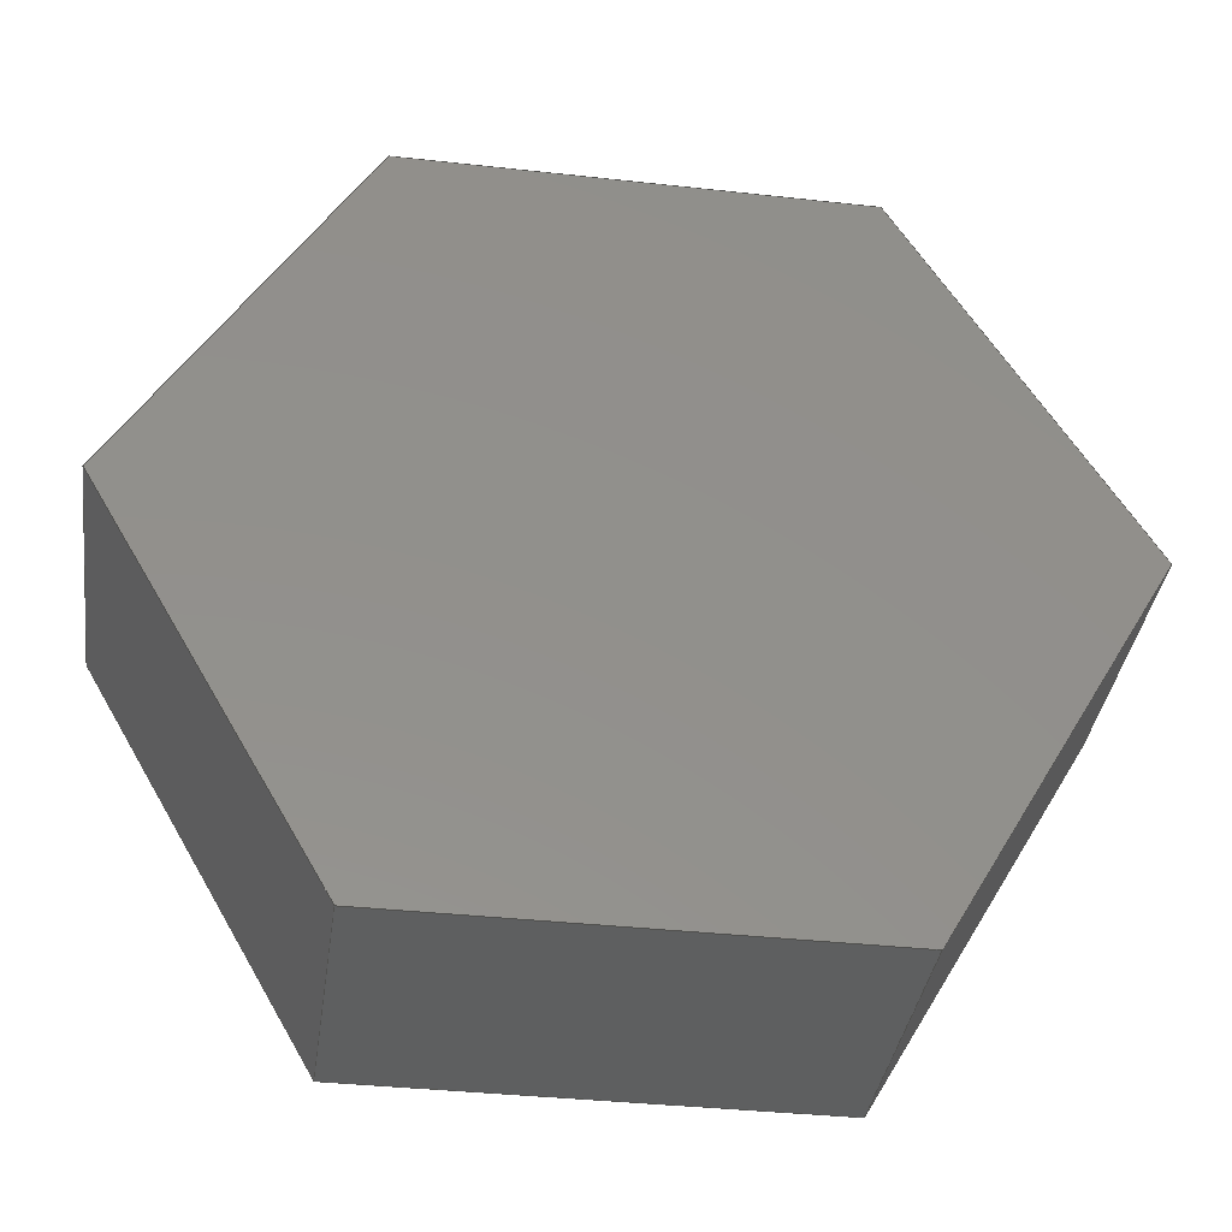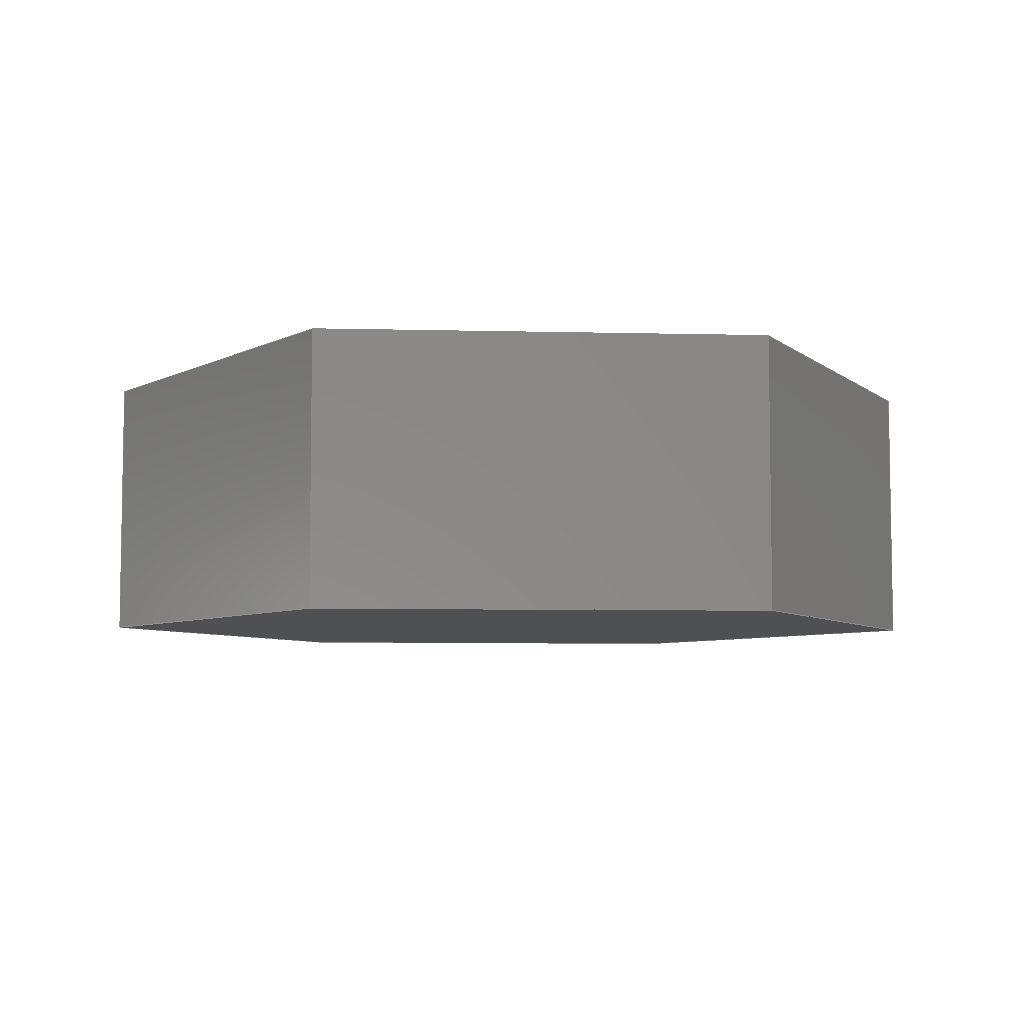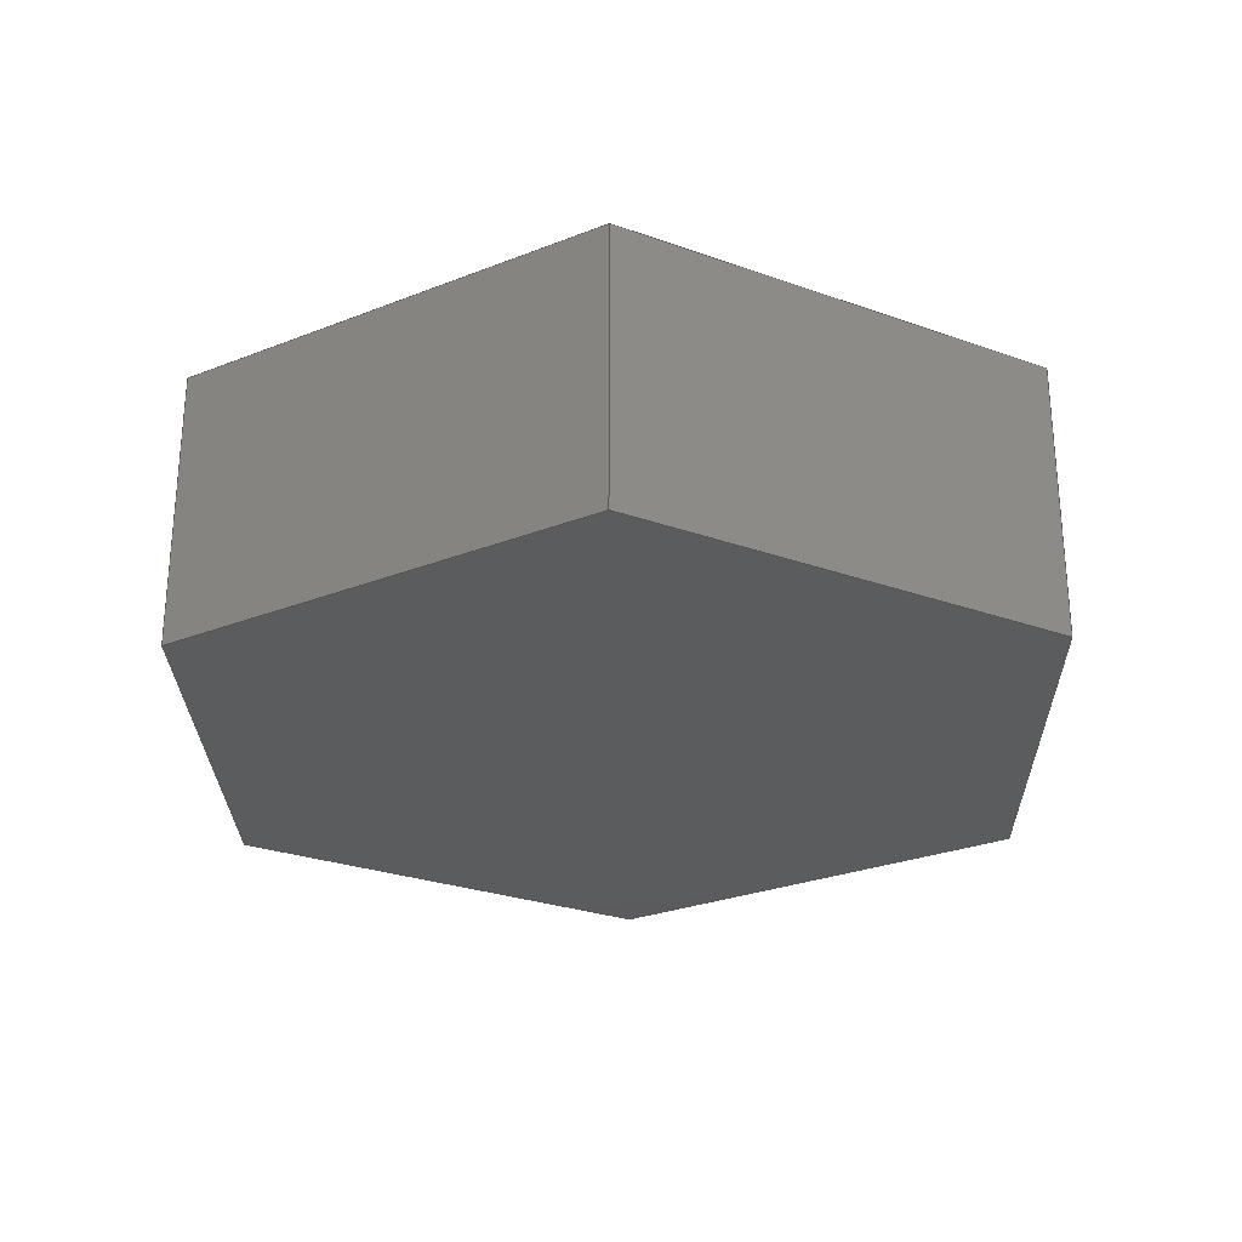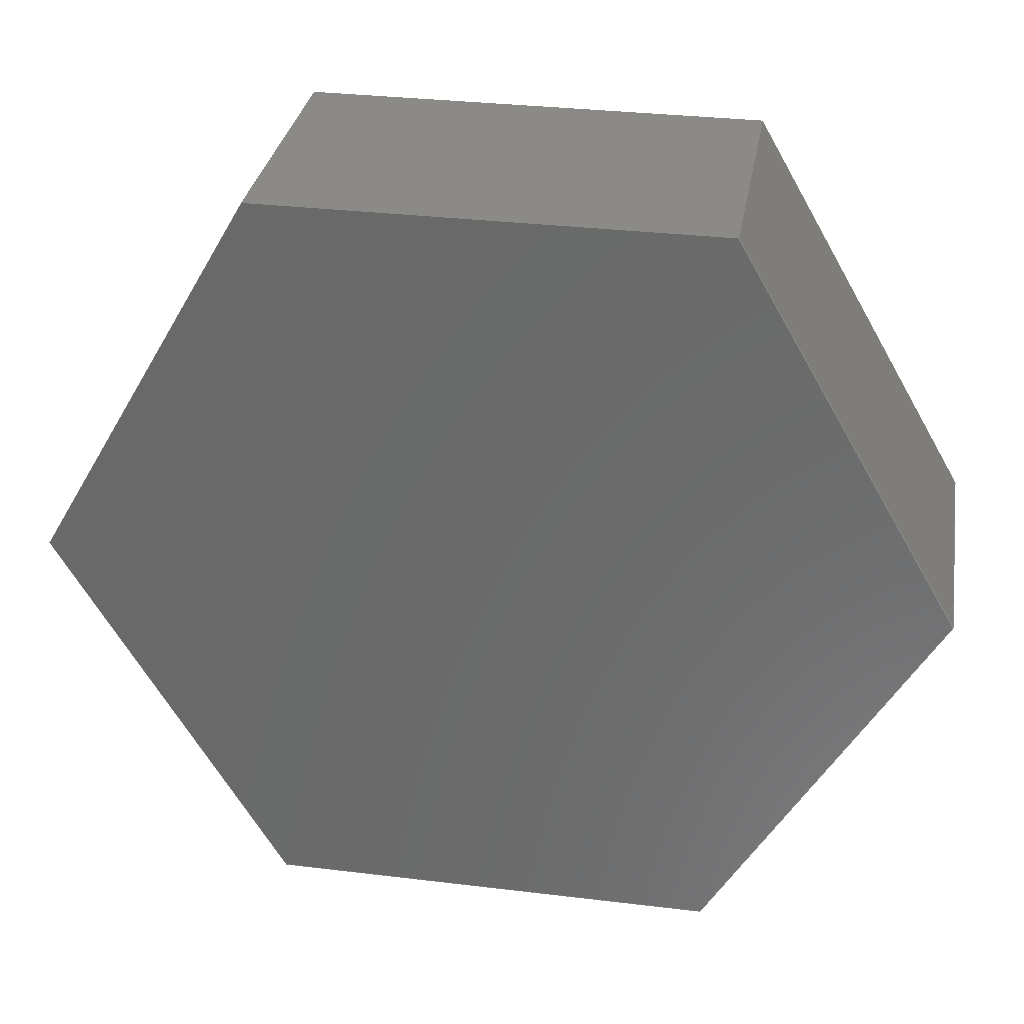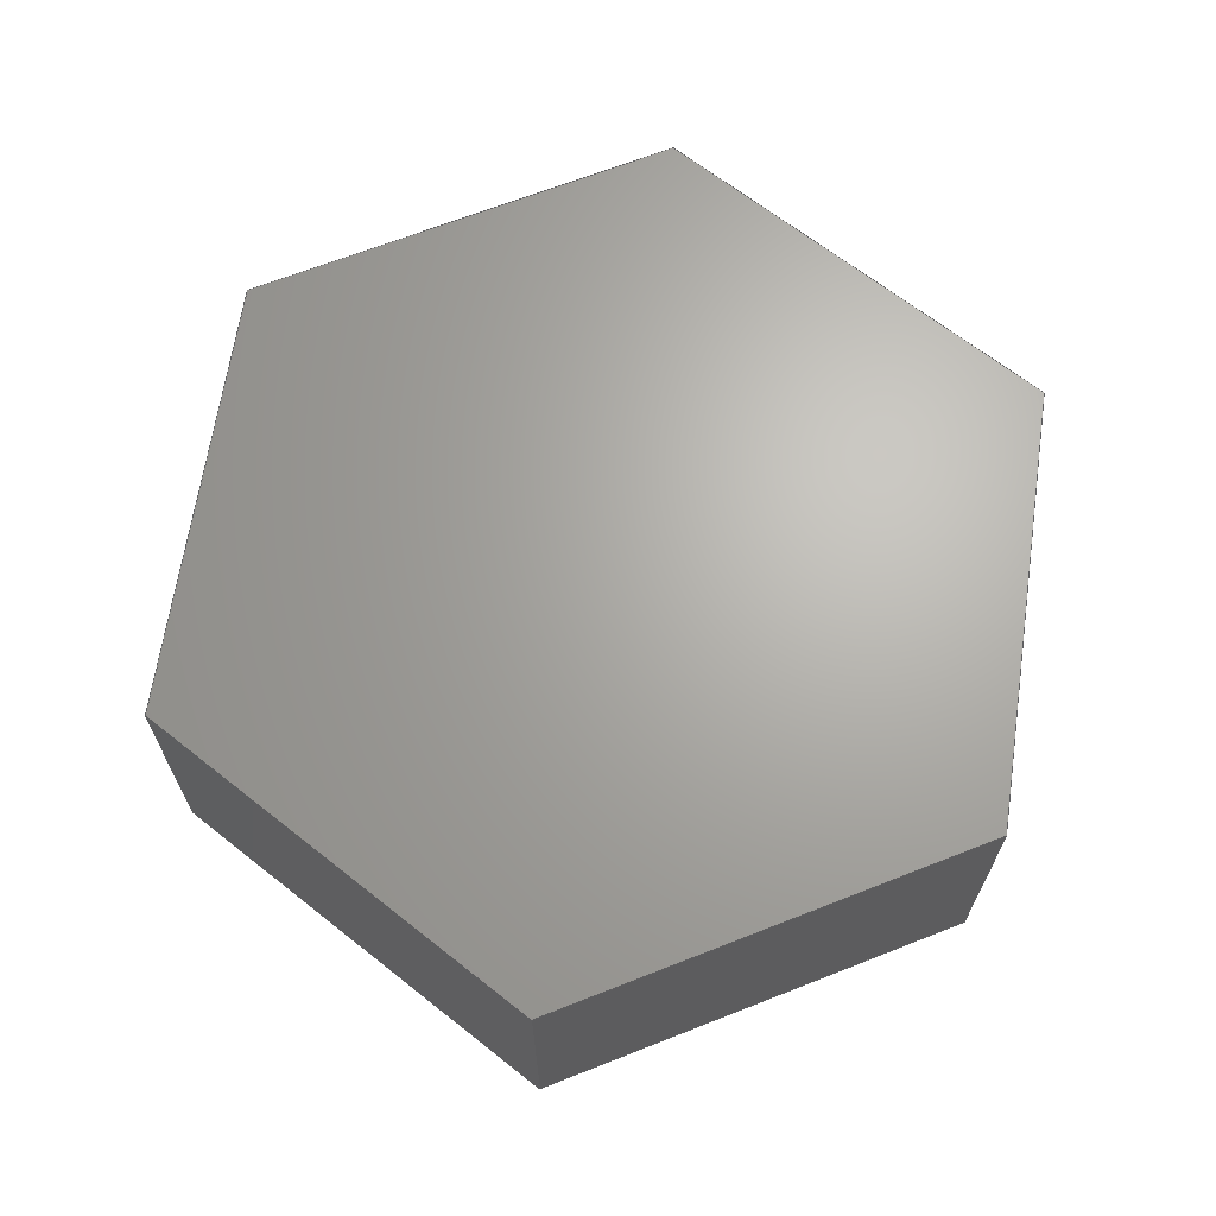
<metadata>
{"format":"step","ext":"step","renderer":"f3d","projection":"perspective","resolution":1024,"background":"white","views":[{"elev":-37.2,"azim":-8.1,"up":"+Z"},{"elev":-6.1,"azim":-4.4,"up":"+Y"},{"elev":-27.4,"azim":-88.8,"up":"+Y"},{"elev":31.8,"azim":9.7,"up":"+Z"},{"elev":66.5,"azim":38.4,"up":"+Y"}]}
</metadata>
<code>
ISO-10303-21;
DATA;
#1=MECHANICAL_DESIGN_GEOMETRIC_PRESENTATION_REPRESENTATION('',(#4),#240);
#2=SHAPE_REPRESENTATION_RELATIONSHIP('SRR','None',#247,#3);
#3=ADVANCED_BREP_SHAPE_REPRESENTATION('',(#5),#239);
#4=STYLED_ITEM('',(#256),#5);
#5=MANIFOLD_SOLID_BREP('Body1',#140);
#6=FACE_OUTER_BOUND('',#14,.T.);
#7=FACE_OUTER_BOUND('',#15,.T.);
#8=FACE_OUTER_BOUND('',#16,.T.);
#9=FACE_OUTER_BOUND('',#17,.T.);
#10=FACE_OUTER_BOUND('',#18,.T.);
#11=FACE_OUTER_BOUND('',#19,.T.);
#12=FACE_OUTER_BOUND('',#20,.T.);
#13=FACE_OUTER_BOUND('',#21,.T.);
#14=EDGE_LOOP('',(#88,#89,#90,#91));
#15=EDGE_LOOP('',(#92,#93,#94,#95));
#16=EDGE_LOOP('',(#96,#97,#98,#99));
#17=EDGE_LOOP('',(#100,#101,#102,#103));
#18=EDGE_LOOP('',(#104,#105,#106,#107));
#19=EDGE_LOOP('',(#108,#109,#110,#111));
#20=EDGE_LOOP('',(#112,#113,#114,#115,#116,#117));
#21=EDGE_LOOP('',(#118,#119,#120,#121,#122,#123));
#22=LINE('',#202,#40);
#23=LINE('',#204,#41);
#24=LINE('',#206,#42);
#25=LINE('',#207,#43);
#26=LINE('',#210,#44);
#27=LINE('',#212,#45);
#28=LINE('',#213,#46);
#29=LINE('',#216,#47);
#30=LINE('',#218,#48);
#31=LINE('',#219,#49);
#32=LINE('',#222,#50);
#33=LINE('',#224,#51);
#34=LINE('',#225,#52);
#35=LINE('',#228,#53);
#36=LINE('',#230,#54);
#37=LINE('',#231,#55);
#38=LINE('',#233,#56);
#39=LINE('',#234,#57);
#40=VECTOR('',#166,1);
#41=VECTOR('',#167,1);
#42=VECTOR('',#168,1);
#43=VECTOR('',#169,1);
#44=VECTOR('',#172,1);
#45=VECTOR('',#173,1);
#46=VECTOR('',#174,1);
#47=VECTOR('',#177,1);
#48=VECTOR('',#178,1);
#49=VECTOR('',#179,1);
#50=VECTOR('',#182,1);
#51=VECTOR('',#183,1);
#52=VECTOR('',#184,1);
#53=VECTOR('',#187,1);
#54=VECTOR('',#188,1);
#55=VECTOR('',#189,1);
#56=VECTOR('',#192,1);
#57=VECTOR('',#193,1);
#58=VERTEX_POINT('',#200);
#59=VERTEX_POINT('',#201);
#60=VERTEX_POINT('',#203);
#61=VERTEX_POINT('',#205);
#62=VERTEX_POINT('',#209);
#63=VERTEX_POINT('',#211);
#64=VERTEX_POINT('',#215);
#65=VERTEX_POINT('',#217);
#66=VERTEX_POINT('',#221);
#67=VERTEX_POINT('',#223);
#68=VERTEX_POINT('',#227);
#69=VERTEX_POINT('',#229);
#70=EDGE_CURVE('',#58,#59,#22,.T.);
#71=EDGE_CURVE('',#59,#60,#23,.T.);
#72=EDGE_CURVE('',#61,#60,#24,.T.);
#73=EDGE_CURVE('',#58,#61,#25,.T.);
#74=EDGE_CURVE('',#62,#58,#26,.T.);
#75=EDGE_CURVE('',#63,#61,#27,.T.);
#76=EDGE_CURVE('',#62,#63,#28,.T.);
#77=EDGE_CURVE('',#64,#62,#29,.T.);
#78=EDGE_CURVE('',#65,#63,#30,.T.);
#79=EDGE_CURVE('',#64,#65,#31,.T.);
#80=EDGE_CURVE('',#66,#64,#32,.T.);
#81=EDGE_CURVE('',#67,#65,#33,.T.);
#82=EDGE_CURVE('',#66,#67,#34,.T.);
#83=EDGE_CURVE('',#68,#66,#35,.T.);
#84=EDGE_CURVE('',#69,#67,#36,.T.);
#85=EDGE_CURVE('',#68,#69,#37,.T.);
#86=EDGE_CURVE('',#59,#68,#38,.T.);
#87=EDGE_CURVE('',#60,#69,#39,.T.);
#88=ORIENTED_EDGE('',*,*,#70,.T.);
#89=ORIENTED_EDGE('',*,*,#71,.T.);
#90=ORIENTED_EDGE('',*,*,#72,.F.);
#91=ORIENTED_EDGE('',*,*,#73,.F.);
#92=ORIENTED_EDGE('',*,*,#74,.T.);
#93=ORIENTED_EDGE('',*,*,#73,.T.);
#94=ORIENTED_EDGE('',*,*,#75,.F.);
#95=ORIENTED_EDGE('',*,*,#76,.F.);
#96=ORIENTED_EDGE('',*,*,#77,.T.);
#97=ORIENTED_EDGE('',*,*,#76,.T.);
#98=ORIENTED_EDGE('',*,*,#78,.F.);
#99=ORIENTED_EDGE('',*,*,#79,.F.);
#100=ORIENTED_EDGE('',*,*,#80,.T.);
#101=ORIENTED_EDGE('',*,*,#79,.T.);
#102=ORIENTED_EDGE('',*,*,#81,.F.);
#103=ORIENTED_EDGE('',*,*,#82,.F.);
#104=ORIENTED_EDGE('',*,*,#83,.T.);
#105=ORIENTED_EDGE('',*,*,#82,.T.);
#106=ORIENTED_EDGE('',*,*,#84,.F.);
#107=ORIENTED_EDGE('',*,*,#85,.F.);
#108=ORIENTED_EDGE('',*,*,#86,.T.);
#109=ORIENTED_EDGE('',*,*,#85,.T.);
#110=ORIENTED_EDGE('',*,*,#87,.F.);
#111=ORIENTED_EDGE('',*,*,#71,.F.);
#112=ORIENTED_EDGE('',*,*,#87,.T.);
#113=ORIENTED_EDGE('',*,*,#84,.T.);
#114=ORIENTED_EDGE('',*,*,#81,.T.);
#115=ORIENTED_EDGE('',*,*,#78,.T.);
#116=ORIENTED_EDGE('',*,*,#75,.T.);
#117=ORIENTED_EDGE('',*,*,#72,.T.);
#118=ORIENTED_EDGE('',*,*,#86,.F.);
#119=ORIENTED_EDGE('',*,*,#70,.F.);
#120=ORIENTED_EDGE('',*,*,#74,.F.);
#121=ORIENTED_EDGE('',*,*,#77,.F.);
#122=ORIENTED_EDGE('',*,*,#80,.F.);
#123=ORIENTED_EDGE('',*,*,#83,.F.);
#124=PLANE('',#154);
#125=PLANE('',#155);
#126=PLANE('',#156);
#127=PLANE('',#157);
#128=PLANE('',#158);
#129=PLANE('',#159);
#130=PLANE('',#160);
#131=PLANE('',#161);
#132=ADVANCED_FACE('',(#6),#124,.T.);
#133=ADVANCED_FACE('',(#7),#125,.T.);
#134=ADVANCED_FACE('',(#8),#126,.T.);
#135=ADVANCED_FACE('',(#9),#127,.T.);
#136=ADVANCED_FACE('',(#10),#128,.T.);
#137=ADVANCED_FACE('',(#11),#129,.T.);
#138=ADVANCED_FACE('',(#12),#130,.T.);
#139=ADVANCED_FACE('',(#13),#131,.F.);
#140=CLOSED_SHELL('',(#132,#133,#134,#135,#136,#137,#138,#139));
#141=DERIVED_UNIT_ELEMENT(#143,1);
#142=DERIVED_UNIT_ELEMENT(#242,3);
#143=(
MASS_UNIT()
NAMED_UNIT(*)
SI_UNIT(.KILO.,.GRAM.)
);
#144=DERIVED_UNIT((#141,#142));
#145=MEASURE_REPRESENTATION_ITEM('density measure',
POSITIVE_RATIO_MEASURE(7850),#144);
#146=PROPERTY_DEFINITION_REPRESENTATION(#151,#148);
#147=PROPERTY_DEFINITION_REPRESENTATION(#152,#149);
#148=REPRESENTATION('material name',(#150),#239);
#149=REPRESENTATION('density',(#145),#239);
#150=DESCRIPTIVE_REPRESENTATION_ITEM('Steel','Steel');
#151=PROPERTY_DEFINITION('material property','material name',#249);
#152=PROPERTY_DEFINITION('material property','density of part',#249);
#153=AXIS2_PLACEMENT_3D('placement',#198,#162,#163);
#154=AXIS2_PLACEMENT_3D('',#199,#164,#165);
#155=AXIS2_PLACEMENT_3D('',#208,#170,#171);
#156=AXIS2_PLACEMENT_3D('',#214,#175,#176);
#157=AXIS2_PLACEMENT_3D('',#220,#180,#181);
#158=AXIS2_PLACEMENT_3D('',#226,#185,#186);
#159=AXIS2_PLACEMENT_3D('',#232,#190,#191);
#160=AXIS2_PLACEMENT_3D('',#235,#194,#195);
#161=AXIS2_PLACEMENT_3D('',#236,#196,#197);
#162=DIRECTION('axis',(0,0,1));
#163=DIRECTION('refdir',(1,0,0));
#164=DIRECTION('center_axis',(-0.866,0,0.5));
#165=DIRECTION('ref_axis',(0.5,0,0.866));
#166=DIRECTION('',(0.5,0,0.866));
#167=DIRECTION('',(0,1,0));
#168=DIRECTION('',(0.5,0,0.866));
#169=DIRECTION('',(0,1,0));
#170=DIRECTION('center_axis',(-0.866,0,-0.5));
#171=DIRECTION('ref_axis',(-0.5,0,0.866));
#172=DIRECTION('',(-0.5,0,0.866));
#173=DIRECTION('',(-0.5,0,0.866));
#174=DIRECTION('',(0,1,0));
#175=DIRECTION('center_axis',(0,0,-1));
#176=DIRECTION('ref_axis',(-1,0,0));
#177=DIRECTION('',(-1,0,0));
#178=DIRECTION('',(-1,0,0));
#179=DIRECTION('',(0,1,0));
#180=DIRECTION('center_axis',(0.866,0,-0.5));
#181=DIRECTION('ref_axis',(-0.5,0,-0.866));
#182=DIRECTION('',(-0.5,0,-0.866));
#183=DIRECTION('',(-0.5,0,-0.866));
#184=DIRECTION('',(0,1,0));
#185=DIRECTION('center_axis',(0.866,0,0.5));
#186=DIRECTION('ref_axis',(0.5,0,-0.866));
#187=DIRECTION('',(0.5,0,-0.866));
#188=DIRECTION('',(0.5,0,-0.866));
#189=DIRECTION('',(0,1,0));
#190=DIRECTION('center_axis',(0,0,1));
#191=DIRECTION('ref_axis',(1,0,0));
#192=DIRECTION('',(1,0,0));
#193=DIRECTION('',(1,0,0));
#194=DIRECTION('center_axis',(0,1,0));
#195=DIRECTION('ref_axis',(0,0,1));
#196=DIRECTION('center_axis',(0,1,0));
#197=DIRECTION('ref_axis',(1,0,0));
#198=CARTESIAN_POINT('',(0,0,0));
#199=CARTESIAN_POINT('Origin',(1.269,0,-3));
#200=CARTESIAN_POINT('',(1.269,0,-3));
#201=CARTESIAN_POINT('',(1.385,0,-2.8));
#202=CARTESIAN_POINT('',(1.269,0,-3));
#203=CARTESIAN_POINT('',(1.385,0.14,-2.8));
#204=CARTESIAN_POINT('',(1.385,0,-2.8));
#205=CARTESIAN_POINT('',(1.269,0.14,-3));
#206=CARTESIAN_POINT('',(1.269,0.14,-3));
#207=CARTESIAN_POINT('',(1.269,0,-3));
#208=CARTESIAN_POINT('Origin',(1.385,0,-3.2));
#209=CARTESIAN_POINT('',(1.385,0,-3.2));
#210=CARTESIAN_POINT('',(1.385,0,-3.2));
#211=CARTESIAN_POINT('',(1.385,0.14,-3.2));
#212=CARTESIAN_POINT('',(1.385,0.14,-3.2));
#213=CARTESIAN_POINT('',(1.385,0,-3.2));
#214=CARTESIAN_POINT('Origin',(1.615,0,-3.2));
#215=CARTESIAN_POINT('',(1.615,0,-3.2));
#216=CARTESIAN_POINT('',(1.615,0,-3.2));
#217=CARTESIAN_POINT('',(1.615,0.14,-3.2));
#218=CARTESIAN_POINT('',(1.615,0.14,-3.2));
#219=CARTESIAN_POINT('',(1.615,0,-3.2));
#220=CARTESIAN_POINT('Origin',(1.731,0,-3));
#221=CARTESIAN_POINT('',(1.731,0,-3));
#222=CARTESIAN_POINT('',(1.731,0,-3));
#223=CARTESIAN_POINT('',(1.731,0.14,-3));
#224=CARTESIAN_POINT('',(1.731,0.14,-3));
#225=CARTESIAN_POINT('',(1.731,0,-3));
#226=CARTESIAN_POINT('Origin',(1.615,0,-2.8));
#227=CARTESIAN_POINT('',(1.615,0,-2.8));
#228=CARTESIAN_POINT('',(1.615,0,-2.8));
#229=CARTESIAN_POINT('',(1.615,0.14,-2.8));
#230=CARTESIAN_POINT('',(1.615,0.14,-2.8));
#231=CARTESIAN_POINT('',(1.615,0,-2.8));
#232=CARTESIAN_POINT('Origin',(1.385,0,-2.8));
#233=CARTESIAN_POINT('',(1.385,0,-2.8));
#234=CARTESIAN_POINT('',(1.385,0.14,-2.8));
#235=CARTESIAN_POINT('Origin',(1.5,0.14,-3));
#236=CARTESIAN_POINT('Origin',(1.5,0,-3));
#237=UNCERTAINTY_MEASURE_WITH_UNIT(LENGTH_MEASURE(0.001),#241,
'DISTANCE_ACCURACY_VALUE',
'Maximum model space distance between geometric entities at asserted c
onnectivities');
#238=UNCERTAINTY_MEASURE_WITH_UNIT(LENGTH_MEASURE(0.001),#241,
'DISTANCE_ACCURACY_VALUE',
'Maximum model space distance between geometric entities at asserted c
onnectivities');
#239=(
GEOMETRIC_REPRESENTATION_CONTEXT(3)
GLOBAL_UNCERTAINTY_ASSIGNED_CONTEXT((#237))
GLOBAL_UNIT_ASSIGNED_CONTEXT((#241,#243,#244))
REPRESENTATION_CONTEXT('','3D')
);
#240=(
GEOMETRIC_REPRESENTATION_CONTEXT(3)
GLOBAL_UNCERTAINTY_ASSIGNED_CONTEXT((#238))
GLOBAL_UNIT_ASSIGNED_CONTEXT((#241,#243,#244))
REPRESENTATION_CONTEXT('','3D')
);
#241=(
LENGTH_UNIT()
NAMED_UNIT(*)
SI_UNIT(.CENTI.,.METRE.)
);
#242=(
LENGTH_UNIT()
NAMED_UNIT(*)
SI_UNIT($,.METRE.)
);
#243=(
NAMED_UNIT(*)
PLANE_ANGLE_UNIT()
SI_UNIT($,.RADIAN.)
);
#244=(
NAMED_UNIT(*)
SI_UNIT($,.STERADIAN.)
SOLID_ANGLE_UNIT()
);
#245=SHAPE_DEFINITION_REPRESENTATION(#246,#247);
#246=PRODUCT_DEFINITION_SHAPE('',$,#249);
#247=SHAPE_REPRESENTATION('',(#153),#239);
#248=PRODUCT_DEFINITION_CONTEXT('part definition',#253,'design');
#249=PRODUCT_DEFINITION('M2 screw','M2 screw',#250,#248);
#250=PRODUCT_DEFINITION_FORMATION('',$,#255);
#251=PRODUCT_RELATED_PRODUCT_CATEGORY('M2 screw','M2 screw',(#255));
#252=APPLICATION_PROTOCOL_DEFINITION('international standard',
'automotive_design',2009,#253);
#253=APPLICATION_CONTEXT(
'Core Data for Automotive Mechanical Design Process');
#254=PRODUCT_CONTEXT('part definition',#253,'mechanical');
#255=PRODUCT('M2 screw','M2 screw',$,(#254));
#256=PRESENTATION_STYLE_ASSIGNMENT((#257));
#257=SURFACE_STYLE_USAGE(.BOTH.,#258);
#258=SURFACE_SIDE_STYLE('',(#259));
#259=SURFACE_STYLE_FILL_AREA(#260);
#260=FILL_AREA_STYLE('Stainless Steel - Satin',(#261));
#261=FILL_AREA_STYLE_COLOUR('Stainless Steel - Satin',#262);
#262=COLOUR_RGB('Stainless Steel - Satin',0.7961,0.7961,
0.7961);
ENDSEC;
END-ISO-10303-21;

</code>
